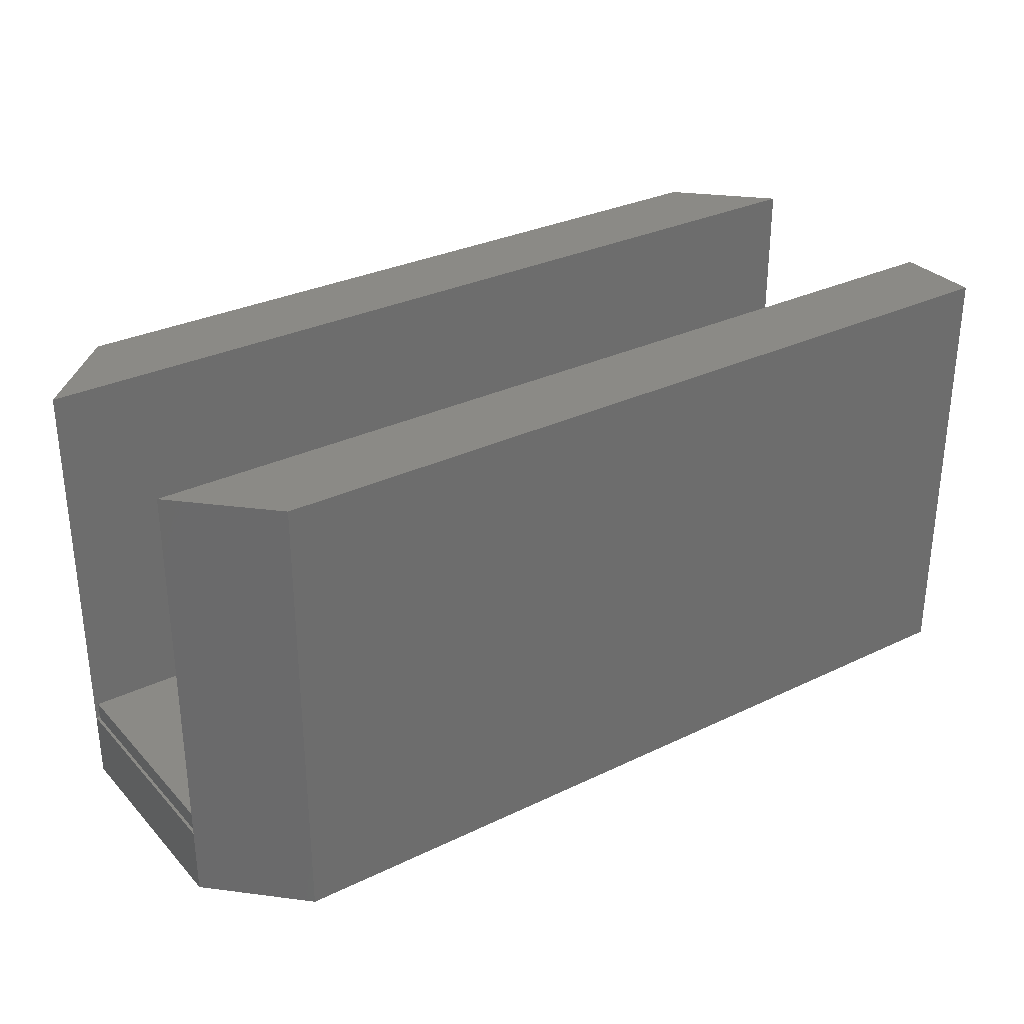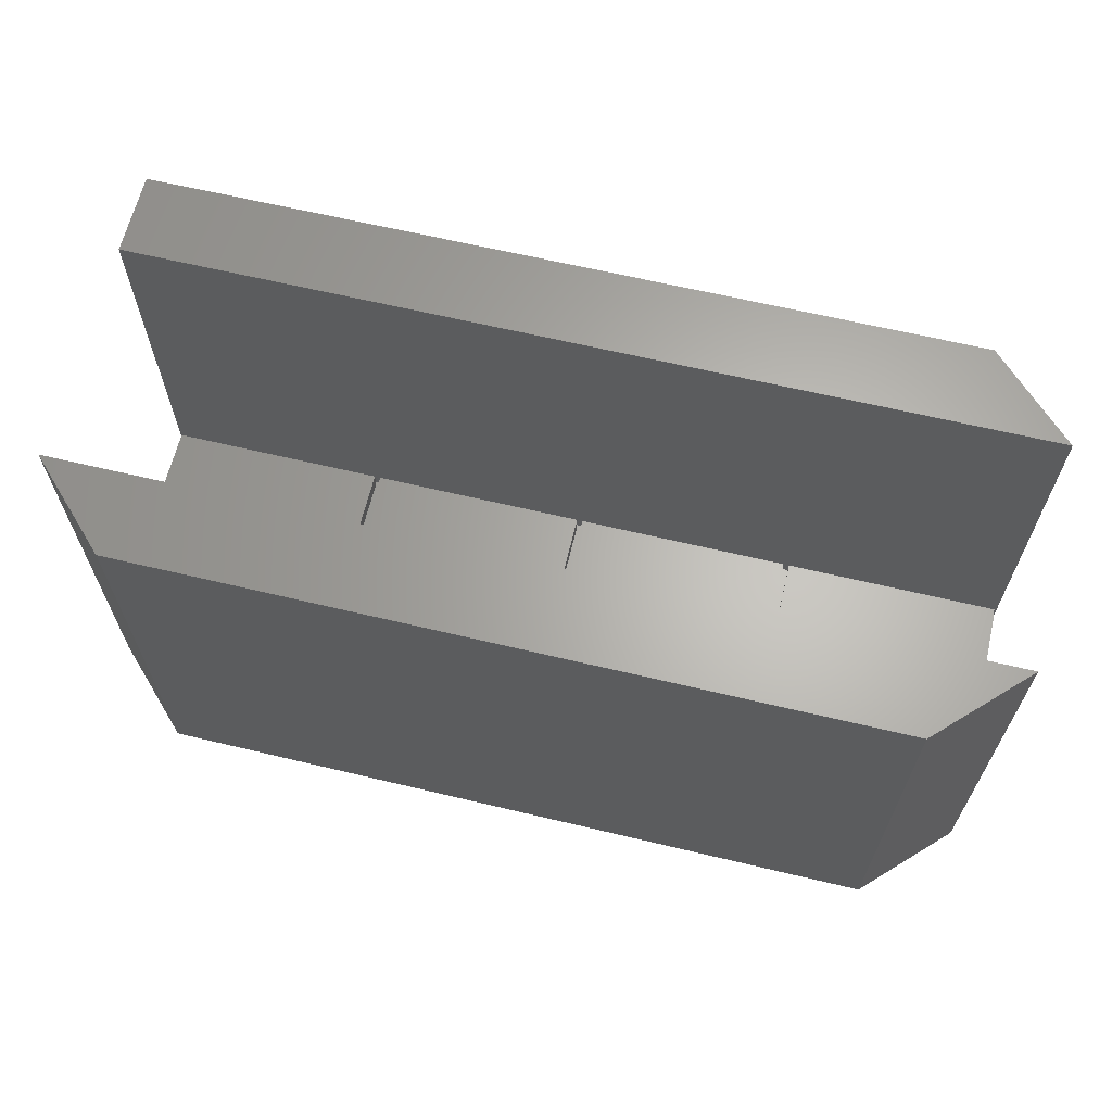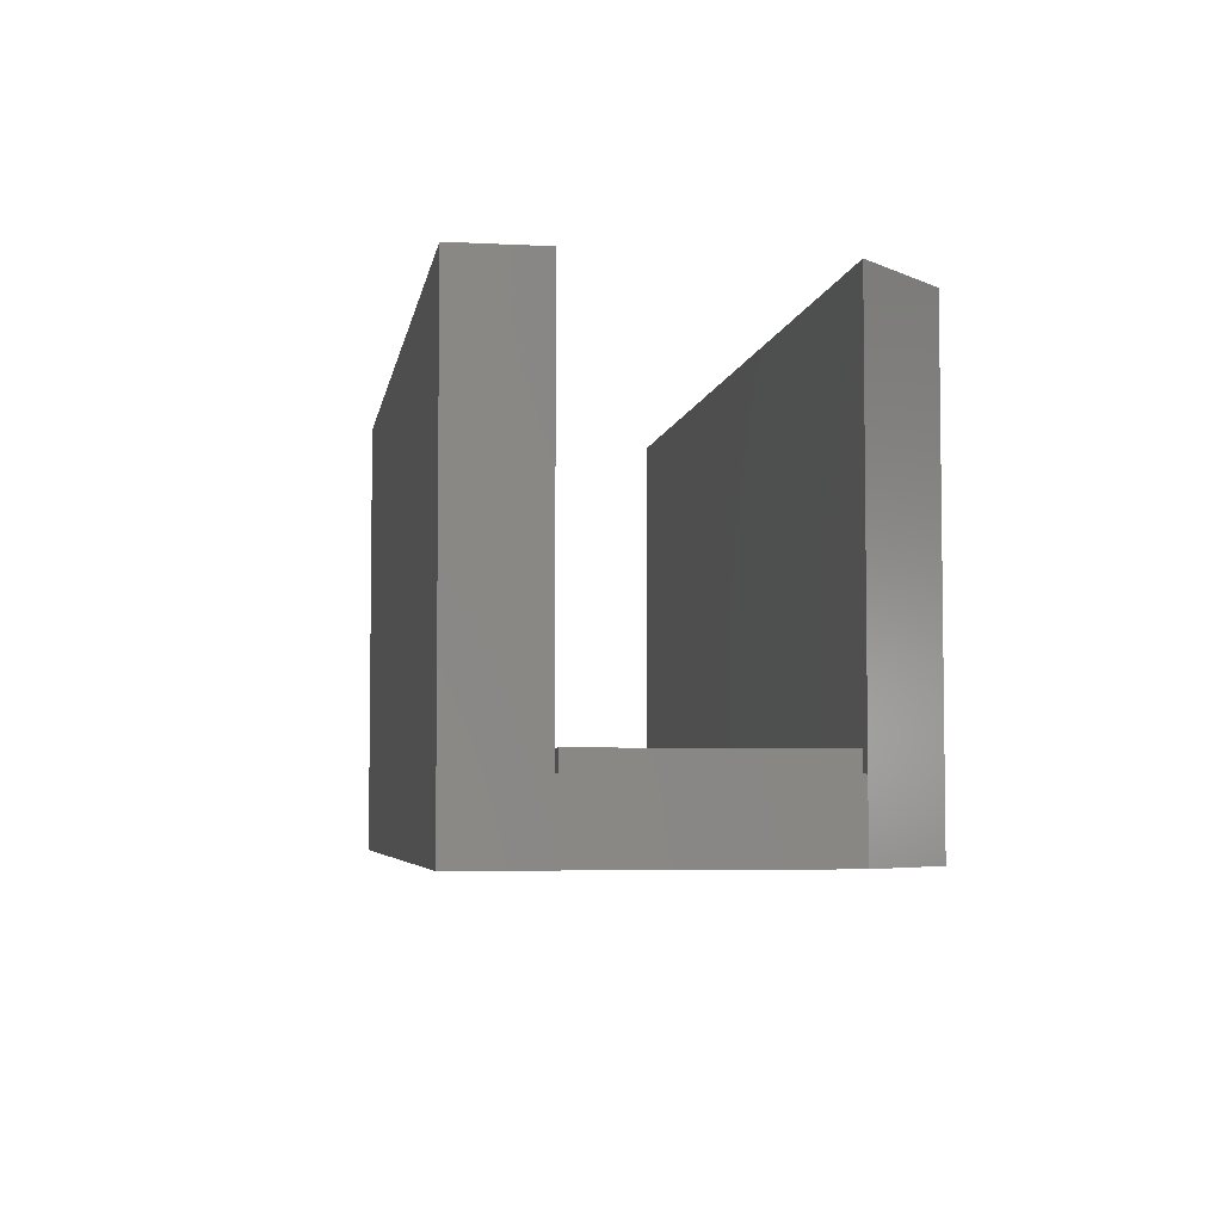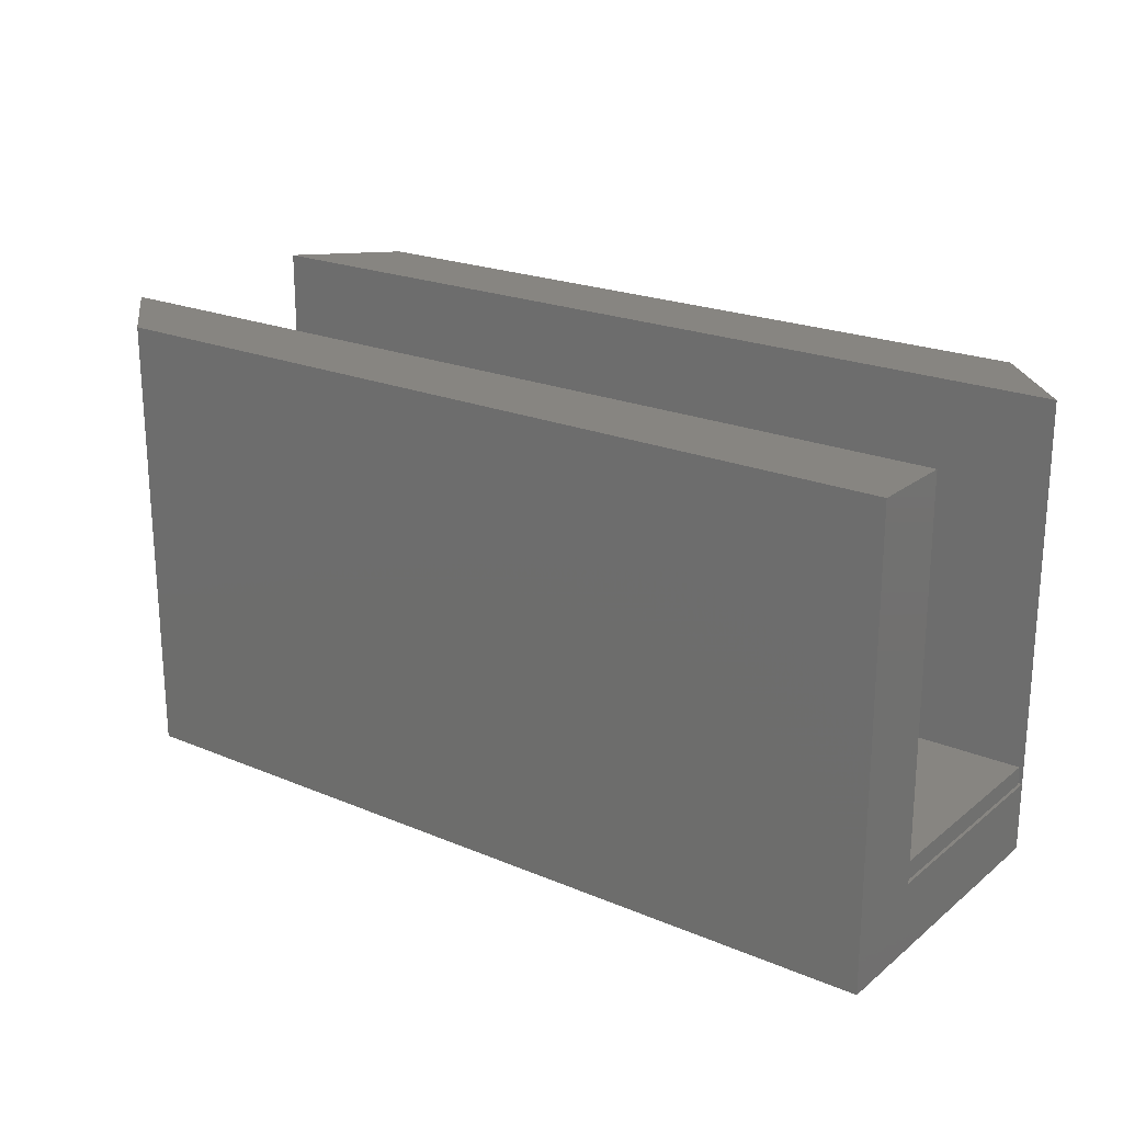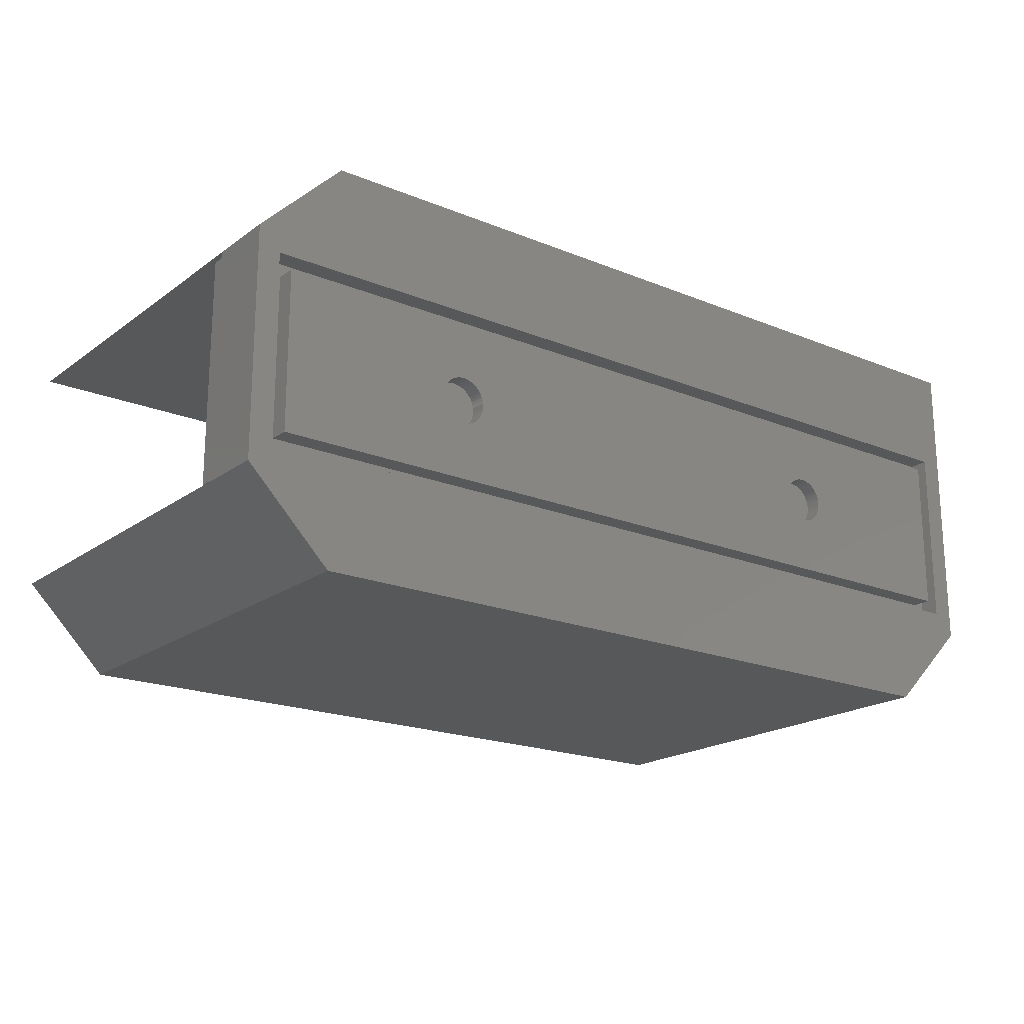
<metadata>
{"format":"stl","ext":"stl","renderer":"f3d","projection":"perspective","resolution":1024,"background":"white","views":[{"elev":30.8,"azim":145.4,"up":"+Z"},{"elev":64.5,"azim":13.5,"up":"+Z"},{"elev":-4.9,"azim":-99.2,"up":"+Z"},{"elev":21.7,"azim":-143.6,"up":"+Z"},{"elev":-19.6,"azim":142.7,"up":"+Y"}]}
</metadata>
<code>
# stl→obj: 270 verts, 536 faces
v 0 9.2 0
v 0 9.2 7.5
v 0 43.4 0
v 0 34.2 7.5
v 0 34.2 49
v 0 43.4 7.5
v 0 43.4 49
v 9.2 0 49
v 2.889e-15 9.2 49
v 9.2 0 0
v 2.889e-15 9.2 7.5
v 97.6 11.6 0
v 2.4 11.6 0
v 100 34.2 0
v 100 9.2 0
v 90.8 0 0
v 2.4 31.8 0
v 97.6 31.8 0
v 90.8 43.4 0
v 90.8 43.4 7.5
v 90.8 43.4 49
v 100 34.2 49
v 100 34.2 7.5
v 0.325 9.525 7.5
v 100 9.2 7.5
v 0.325 33.88 7.5
v 74.67 33.88 7.5
v 74.67 9.525 7.5
v 75.33 9.525 7.5
v 24.68 33.88 7.5
v 24.68 9.525 7.5
v 50.33 9.525 7.5
v 50.33 33.88 7.5
v 49.67 33.88 7.5
v 25.32 9.525 7.5
v 25.32 33.88 7.5
v 49.67 9.525 7.5
v 99.67 33.88 7.5
v 99.67 9.525 7.5
v 75.33 33.88 7.5
v 90.8 0 49
v 100 9.2 49
v 2.4 31.8 2.2
v 2.4 11.6 2.2
v 97.6 31.8 2.2
v 97.6 11.6 2.2
v 0.325 9.525 9.5
v 0.325 33.88 9.5
v 24.68 9.525 9.5
v 24.68 33.88 9.5
v 25.32 9.525 9.5
v 25.32 33.88 9.5
v 49.67 9.525 9.5
v 49.67 33.88 9.5
v 50.33 9.525 9.5
v 50.33 33.88 9.5
v 74.67 9.525 9.5
v 74.67 33.88 9.5
v 75.33 9.525 9.5
v 75.33 33.88 9.5
v 99.67 9.525 9.5
v 99.67 33.88 9.5
v 3.8 30.4 2.2
v 96.2 30.4 2.2
v 3.8 13 2.2
v 96.2 13 2.2
v 3.8 13 0
v 3.8 30.4 0
v 96.2 13 0
v 96.2 30.4 0
v 25.78 24.11 0
v 75.16 24.23 0
v 22.47 21.7 0
v 22.49 21.38 0
v 22.55 21.07 0
v 22.65 20.77 0
v 22.78 20.48 0
v 22.95 20.21 0
v 23.15 19.97 0
v 23.39 19.75 0
v 23.64 19.56 0
v 23.92 19.41 0
v 24.22 19.29 0
v 24.53 19.21 0
v 24.84 19.17 0
v 25.47 19.21 0
v 25.16 19.17 0
v 25.78 19.29 0
v 26.08 19.41 0
v 26.36 19.56 0
v 26.61 19.75 0
v 26.85 19.97 0
v 27.05 20.21 0
v 27.22 20.48 0
v 27.35 20.77 0
v 27.45 21.07 0
v 27.51 21.38 0
v 74.84 19.17 0
v 74.53 19.21 0
v 25.16 24.23 0
v 25.47 24.19 0
v 22.78 22.92 0
v 22.95 23.19 0
v 27.53 21.7 0
v 23.15 23.43 0
v 27.51 22.02 0
v 23.39 23.65 0
v 27.45 22.33 0
v 23.64 23.84 0
v 27.35 22.63 0
v 27.22 22.92 0
v 23.92 23.99 0
v 27.05 23.19 0
v 24.22 24.11 0
v 26.85 23.43 0
v 24.53 24.19 0
v 26.61 23.65 0
v 24.84 24.23 0
v 26.36 23.84 0
v 26.08 23.99 0
v 22.65 22.63 0
v 22.55 22.33 0
v 22.49 22.02 0
v 72.49 21.38 0
v 72.47 21.7 0
v 72.55 21.07 0
v 72.65 20.77 0
v 72.78 20.48 0
v 72.95 20.21 0
v 73.15 19.97 0
v 73.39 19.75 0
v 73.64 19.56 0
v 73.92 19.41 0
v 74.22 19.29 0
v 75.16 19.17 0
v 75.47 19.21 0
v 75.78 19.29 0
v 76.08 19.41 0
v 76.36 19.56 0
v 76.61 19.75 0
v 76.85 19.97 0
v 77.05 20.21 0
v 76.85 23.43 0
v 77.05 23.19 0
v 77.22 20.48 0
v 77.35 20.77 0
v 77.45 21.07 0
v 77.51 21.38 0
v 77.53 21.7 0
v 77.51 22.02 0
v 77.45 22.33 0
v 77.35 22.63 0
v 77.22 22.92 0
v 74.84 24.23 0
v 73.39 23.65 0
v 73.64 23.84 0
v 76.61 23.65 0
v 73.92 23.99 0
v 76.36 23.84 0
v 74.22 24.11 0
v 76.08 23.99 0
v 74.53 24.19 0
v 75.78 24.11 0
v 75.47 24.19 0
v 73.15 23.43 0
v 72.95 23.19 0
v 72.78 22.92 0
v 72.65 22.63 0
v 72.55 22.33 0
v 72.49 22.02 0
v 22.49 22.02 1.788
v 22.47 21.7 1.788
v 22.49 21.38 1.788
v 22.55 22.33 1.788
v 22.65 22.63 1.788
v 22.78 22.92 1.788
v 22.95 23.19 1.788
v 23.15 23.43 1.788
v 23.39 23.65 1.788
v 23.64 23.84 1.788
v 23.92 23.99 1.788
v 24.22 24.11 1.788
v 24.53 24.19 1.788
v 24.84 24.23 1.788
v 25.16 24.23 1.788
v 25.47 24.19 1.788
v 25.78 24.11 1.788
v 26.08 23.99 1.788
v 26.36 23.84 1.788
v 26.61 23.65 1.788
v 26.85 23.43 1.788
v 27.05 23.19 1.788
v 27.22 22.92 1.788
v 27.35 22.63 1.788
v 27.45 22.33 1.788
v 27.51 22.02 1.788
v 27.53 21.7 1.788
v 27.51 21.38 1.788
v 27.45 21.07 1.788
v 27.35 20.77 1.788
v 27.22 20.48 1.788
v 27.05 20.21 1.788
v 26.85 19.97 1.788
v 26.61 19.75 1.788
v 26.36 19.56 1.788
v 26.08 19.41 1.788
v 25.78 19.29 1.788
v 25.47 19.21 1.788
v 25.16 19.17 1.788
v 24.84 19.17 1.788
v 24.53 19.21 1.788
v 24.22 19.29 1.788
v 23.92 19.41 1.788
v 23.64 19.56 1.788
v 23.39 19.75 1.788
v 23.15 19.97 1.788
v 22.95 20.21 1.788
v 22.78 20.48 1.788
v 22.65 20.77 1.788
v 22.55 21.07 1.788
v 72.49 22.02 1.788
v 72.47 21.7 1.788
v 72.49 21.38 1.788
v 72.55 22.33 1.788
v 72.65 22.63 1.788
v 72.78 22.92 1.788
v 72.95 23.19 1.788
v 73.15 23.43 1.788
v 73.39 23.65 1.788
v 73.64 23.84 1.788
v 73.92 23.99 1.788
v 74.22 24.11 1.788
v 74.53 24.19 1.788
v 74.84 24.23 1.788
v 75.16 24.23 1.788
v 75.47 24.19 1.788
v 75.78 24.11 1.788
v 76.08 23.99 1.788
v 76.36 23.84 1.788
v 76.61 23.65 1.788
v 76.85 23.43 1.788
v 77.05 23.19 1.788
v 77.22 22.92 1.788
v 77.35 22.63 1.788
v 77.45 22.33 1.788
v 77.51 22.02 1.788
v 77.53 21.7 1.788
v 77.51 21.38 1.788
v 77.45 21.07 1.788
v 77.35 20.77 1.788
v 77.22 20.48 1.788
v 77.05 20.21 1.788
v 76.85 19.97 1.788
v 76.61 19.75 1.788
v 76.36 19.56 1.788
v 76.08 19.41 1.788
v 75.78 19.29 1.788
v 75.47 19.21 1.788
v 75.16 19.17 1.788
v 74.84 19.17 1.788
v 74.53 19.21 1.788
v 74.22 19.29 1.788
v 73.92 19.41 1.788
v 73.64 19.56 1.788
v 73.39 19.75 1.788
v 73.15 19.97 1.788
v 72.95 20.21 1.788
v 72.78 20.48 1.788
v 72.65 20.77 1.788
v 72.55 21.07 1.788
f 1 2 3
f 3 2 4
f 3 4 5
f 6 5 7
f 3 5 6
f 8 9 10
f 10 9 11
f 10 11 2
f 10 2 1
f 12 10 13
f 12 14 15
f 10 15 16
f 1 3 17
f 1 17 13
f 1 13 10
f 18 14 12
f 10 12 15
f 17 3 19
f 17 19 14
f 17 14 18
f 3 6 19
f 19 6 20
f 6 7 20
f 20 7 21
f 7 5 22
f 21 7 22
f 5 4 23
f 22 5 23
f 4 2 11
f 24 4 11
f 25 24 11
f 26 4 24
f 27 28 29
f 23 4 30
f 25 31 24
f 32 33 34
f 25 35 31
f 23 30 36
f 23 36 34
f 25 37 35
f 38 39 25
f 25 32 37
f 23 34 33
f 23 33 27
f 25 28 32
f 39 29 25
f 25 29 28
f 23 27 40
f 23 38 25
f 23 40 38
f 29 40 27
f 35 36 30
f 26 30 4
f 34 37 32
f 30 31 35
f 8 10 16
f 41 8 16
f 11 9 25
f 25 9 42
f 42 9 8
f 41 42 8
f 41 16 15
f 25 41 15
f 25 42 41
f 25 15 14
f 23 25 14
f 23 20 22
f 22 20 21
f 14 20 23
f 19 20 14
f 17 43 44
f 13 17 44
f 18 45 43
f 17 18 43
f 45 18 46
f 46 18 12
f 46 12 44
f 44 12 13
f 24 47 26
f 26 47 48
f 47 24 31
f 49 47 31
f 49 31 30
f 50 49 30
f 26 48 30
f 30 48 50
f 35 51 36
f 36 51 52
f 51 35 37
f 53 51 37
f 53 37 34
f 54 53 34
f 36 52 34
f 34 52 54
f 32 55 33
f 33 55 56
f 55 32 28
f 57 55 28
f 57 28 27
f 58 57 27
f 33 56 27
f 27 56 58
f 29 59 40
f 40 59 60
f 59 29 39
f 61 59 39
f 61 39 38
f 62 61 38
f 40 60 38
f 38 60 62
f 63 43 64
f 65 46 44
f 43 65 44
f 45 46 66
f 45 66 64
f 45 64 43
f 43 63 65
f 66 46 65
f 48 47 49
f 50 48 49
f 52 51 53
f 54 52 53
f 56 55 57
f 58 56 57
f 60 59 61
f 62 60 61
f 67 65 68
f 68 65 63
f 65 67 69
f 66 65 69
f 68 63 70
f 70 63 64
f 66 69 70
f 64 66 70
f 71 68 69
f 72 68 70
f 67 68 73
f 67 73 74
f 67 74 75
f 67 75 76
f 67 76 77
f 67 77 78
f 67 78 79
f 67 79 80
f 67 80 81
f 67 81 82
f 67 82 83
f 67 83 84
f 67 84 85
f 67 85 69
f 86 69 87
f 88 69 86
f 89 69 88
f 90 69 89
f 91 69 90
f 92 69 91
f 93 69 92
f 94 69 93
f 95 69 94
f 96 69 95
f 97 69 96
f 98 69 99
f 100 68 101
f 102 68 103
f 97 104 69
f 103 68 105
f 104 106 69
f 105 68 107
f 106 108 69
f 107 68 109
f 108 110 69
f 110 111 69
f 109 68 112
f 111 113 69
f 112 68 114
f 113 115 69
f 114 68 116
f 115 117 69
f 116 68 118
f 117 119 69
f 118 68 100
f 119 120 69
f 101 68 71
f 120 71 69
f 121 68 102
f 122 68 121
f 123 68 122
f 73 68 123
f 124 68 125
f 126 68 124
f 127 68 126
f 128 68 127
f 129 68 128
f 130 68 129
f 131 68 130
f 132 68 131
f 133 68 132
f 134 68 133
f 69 68 134
f 69 134 99
f 135 69 98
f 136 69 135
f 137 69 136
f 138 69 137
f 139 69 138
f 140 69 139
f 141 69 140
f 142 69 141
f 143 70 144
f 69 142 70
f 142 145 70
f 145 146 70
f 146 147 70
f 147 148 70
f 148 149 70
f 149 150 70
f 150 151 70
f 151 152 70
f 152 153 70
f 153 144 70
f 154 68 72
f 155 68 156
f 143 157 70
f 156 68 158
f 157 159 70
f 158 68 160
f 159 161 70
f 160 68 162
f 161 163 70
f 162 68 154
f 163 164 70
f 164 72 70
f 165 68 155
f 166 68 165
f 167 68 166
f 168 68 167
f 169 68 168
f 170 68 169
f 125 68 170
f 87 69 85
f 123 171 172
f 73 123 172
f 172 173 74
f 73 172 74
f 122 174 171
f 123 122 171
f 121 175 174
f 122 121 174
f 102 176 175
f 121 102 175
f 103 177 176
f 102 103 176
f 105 178 177
f 103 105 177
f 107 179 178
f 105 107 178
f 109 180 179
f 107 109 179
f 112 181 180
f 109 112 180
f 114 182 181
f 112 114 181
f 116 183 182
f 114 116 182
f 118 184 183
f 116 118 183
f 100 185 184
f 118 100 184
f 101 186 185
f 100 101 185
f 71 187 186
f 101 71 186
f 120 188 187
f 71 120 187
f 119 189 188
f 120 119 188
f 117 190 189
f 119 117 189
f 115 191 190
f 117 115 190
f 192 191 113
f 113 191 115
f 193 192 111
f 111 192 113
f 194 193 110
f 110 193 111
f 195 194 108
f 108 194 110
f 196 195 106
f 106 195 108
f 197 196 104
f 104 196 106
f 197 104 198
f 198 104 97
f 198 97 199
f 199 97 96
f 199 96 200
f 200 96 95
f 200 95 201
f 201 95 94
f 201 94 202
f 202 94 93
f 202 93 203
f 203 93 92
f 203 92 204
f 204 92 91
f 204 91 205
f 205 91 90
f 205 90 206
f 206 90 89
f 206 89 207
f 207 89 88
f 207 88 208
f 208 88 86
f 208 86 209
f 209 86 87
f 209 87 210
f 210 87 85
f 210 85 211
f 211 85 84
f 211 84 212
f 212 84 83
f 212 83 213
f 213 83 82
f 213 82 214
f 214 82 81
f 214 81 215
f 215 81 80
f 215 80 216
f 216 80 79
f 217 216 79
f 78 217 79
f 218 217 78
f 77 218 78
f 219 218 77
f 76 219 77
f 220 219 76
f 75 220 76
f 173 220 75
f 74 173 75
f 170 221 222
f 125 170 222
f 222 223 124
f 125 222 124
f 169 224 221
f 170 169 221
f 168 225 224
f 169 168 224
f 167 226 225
f 168 167 225
f 166 227 226
f 167 166 226
f 165 228 227
f 166 165 227
f 155 229 228
f 165 155 228
f 156 230 229
f 155 156 229
f 158 231 230
f 156 158 230
f 160 232 231
f 158 160 231
f 162 233 232
f 160 162 232
f 154 234 233
f 162 154 233
f 72 235 234
f 154 72 234
f 164 236 235
f 72 164 235
f 163 237 236
f 164 163 236
f 161 238 237
f 163 161 237
f 159 239 238
f 161 159 238
f 157 240 239
f 159 157 239
f 143 241 240
f 157 143 240
f 242 241 144
f 144 241 143
f 243 242 153
f 153 242 144
f 244 243 152
f 152 243 153
f 245 244 151
f 151 244 152
f 246 245 150
f 150 245 151
f 247 246 149
f 149 246 150
f 247 149 248
f 248 149 148
f 248 148 249
f 249 148 147
f 249 147 250
f 250 147 146
f 250 146 251
f 251 146 145
f 251 145 252
f 252 145 142
f 252 142 253
f 253 142 141
f 253 141 254
f 254 141 140
f 254 140 255
f 255 140 139
f 255 139 256
f 256 139 138
f 256 138 257
f 257 138 137
f 257 137 258
f 258 137 136
f 258 136 259
f 259 136 135
f 259 135 260
f 260 135 98
f 260 98 261
f 261 98 99
f 261 99 262
f 262 99 134
f 262 134 263
f 263 134 133
f 263 133 264
f 264 133 132
f 264 132 265
f 265 132 131
f 265 131 266
f 266 131 130
f 267 266 130
f 129 267 130
f 268 267 129
f 128 268 129
f 269 268 128
f 127 269 128
f 270 269 127
f 126 270 127
f 223 270 126
f 124 223 126
f 174 175 171
f 171 175 176
f 171 176 177
f 171 177 178
f 171 178 179
f 171 179 180
f 171 180 181
f 171 181 182
f 171 182 183
f 171 183 184
f 171 184 185
f 171 185 186
f 171 186 187
f 171 187 188
f 171 188 189
f 171 189 190
f 171 190 191
f 171 191 192
f 171 192 193
f 171 193 194
f 171 194 195
f 171 195 196
f 171 196 197
f 171 197 198
f 171 198 199
f 171 199 200
f 171 200 201
f 171 201 202
f 171 202 203
f 171 203 204
f 171 204 205
f 171 205 206
f 171 206 207
f 171 207 208
f 171 208 209
f 171 209 210
f 171 210 211
f 171 211 212
f 171 212 213
f 171 213 214
f 171 214 215
f 171 215 216
f 171 216 217
f 171 217 218
f 171 218 219
f 171 219 220
f 171 220 173
f 171 173 172
f 224 225 221
f 221 225 226
f 221 226 227
f 221 227 228
f 221 228 229
f 221 229 230
f 221 230 231
f 221 231 232
f 221 232 233
f 221 233 234
f 221 234 235
f 221 235 236
f 221 236 237
f 221 237 238
f 221 238 239
f 221 239 240
f 221 240 241
f 221 241 242
f 221 242 243
f 221 243 244
f 221 244 245
f 221 245 246
f 221 246 247
f 221 247 248
f 221 248 249
f 221 249 250
f 221 250 251
f 221 251 252
f 221 252 253
f 221 253 254
f 221 254 255
f 221 255 256
f 221 256 257
f 221 257 258
f 221 258 259
f 221 259 260
f 221 260 261
f 221 261 262
f 221 262 263
f 221 263 264
f 221 264 265
f 221 265 266
f 221 266 267
f 221 267 268
f 221 268 269
f 221 269 270
f 221 270 223
f 221 223 222

</code>
